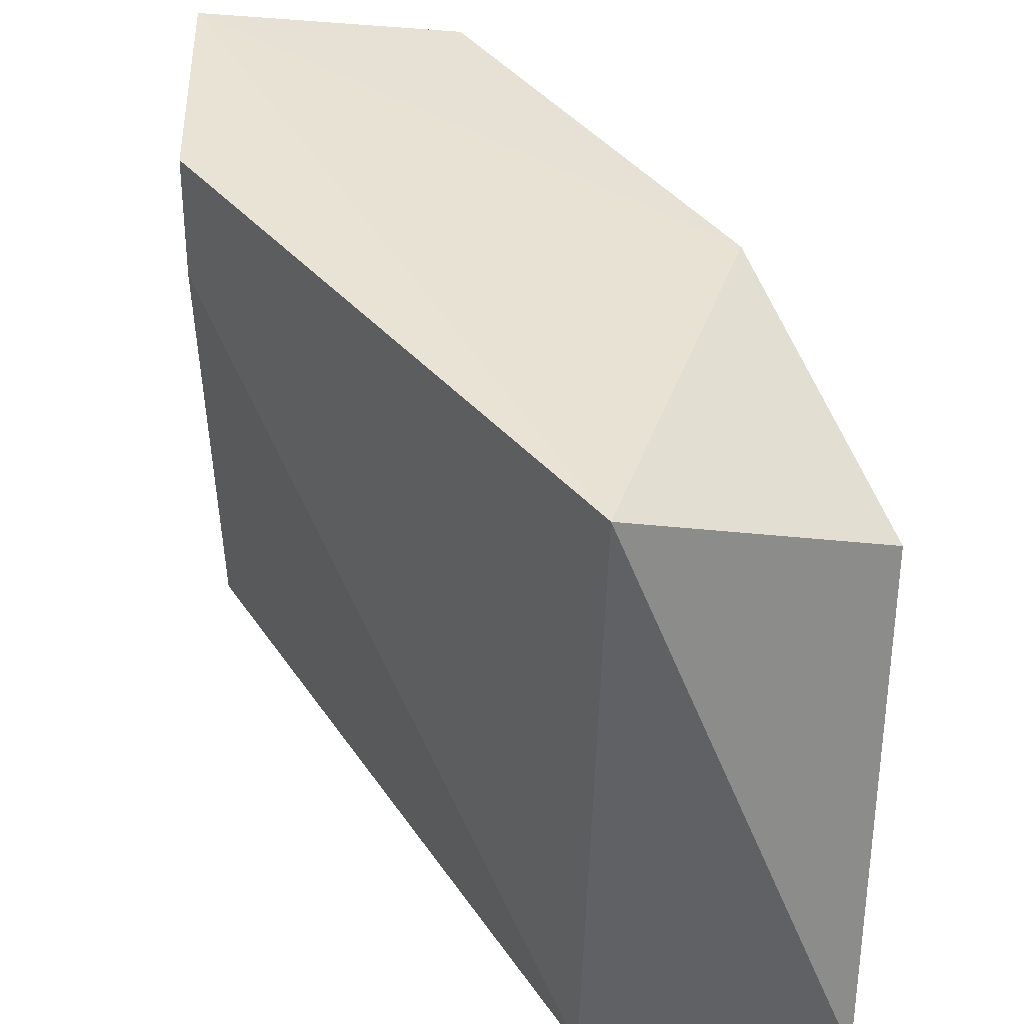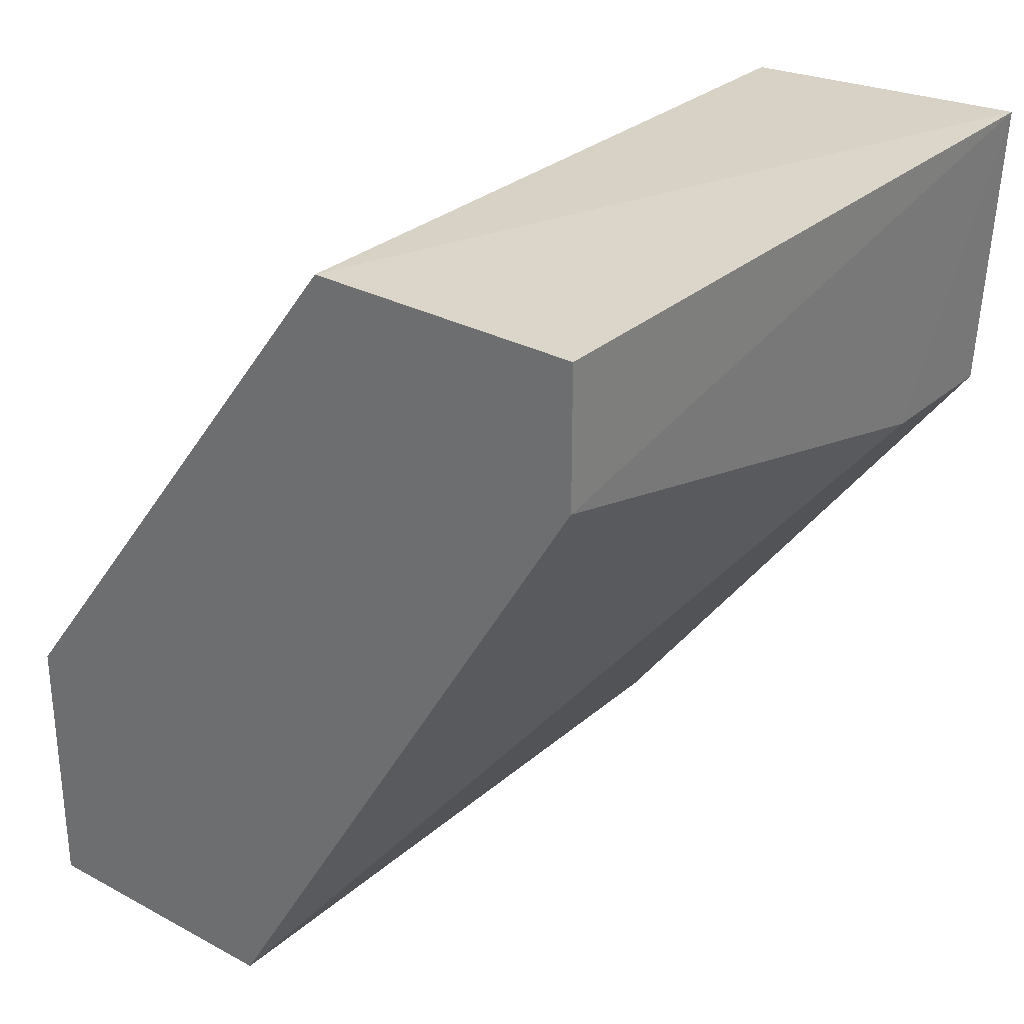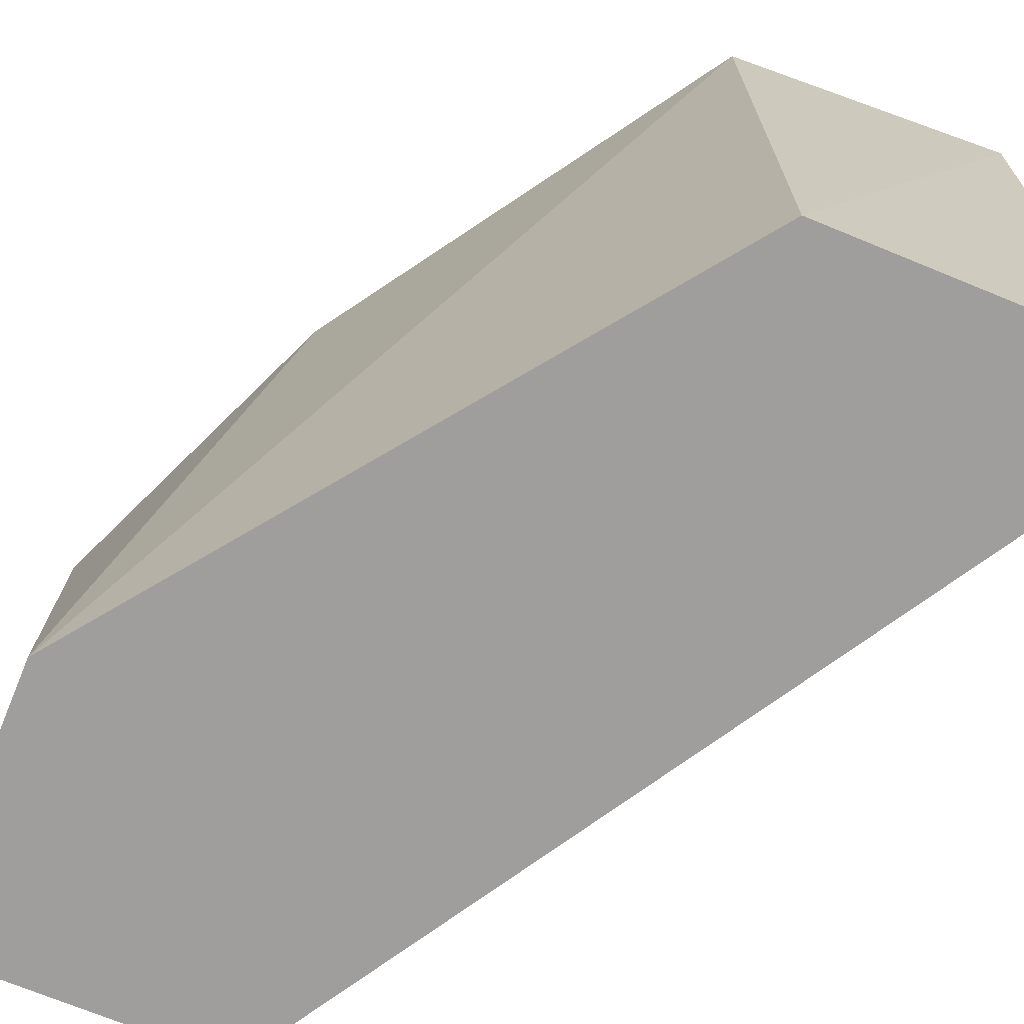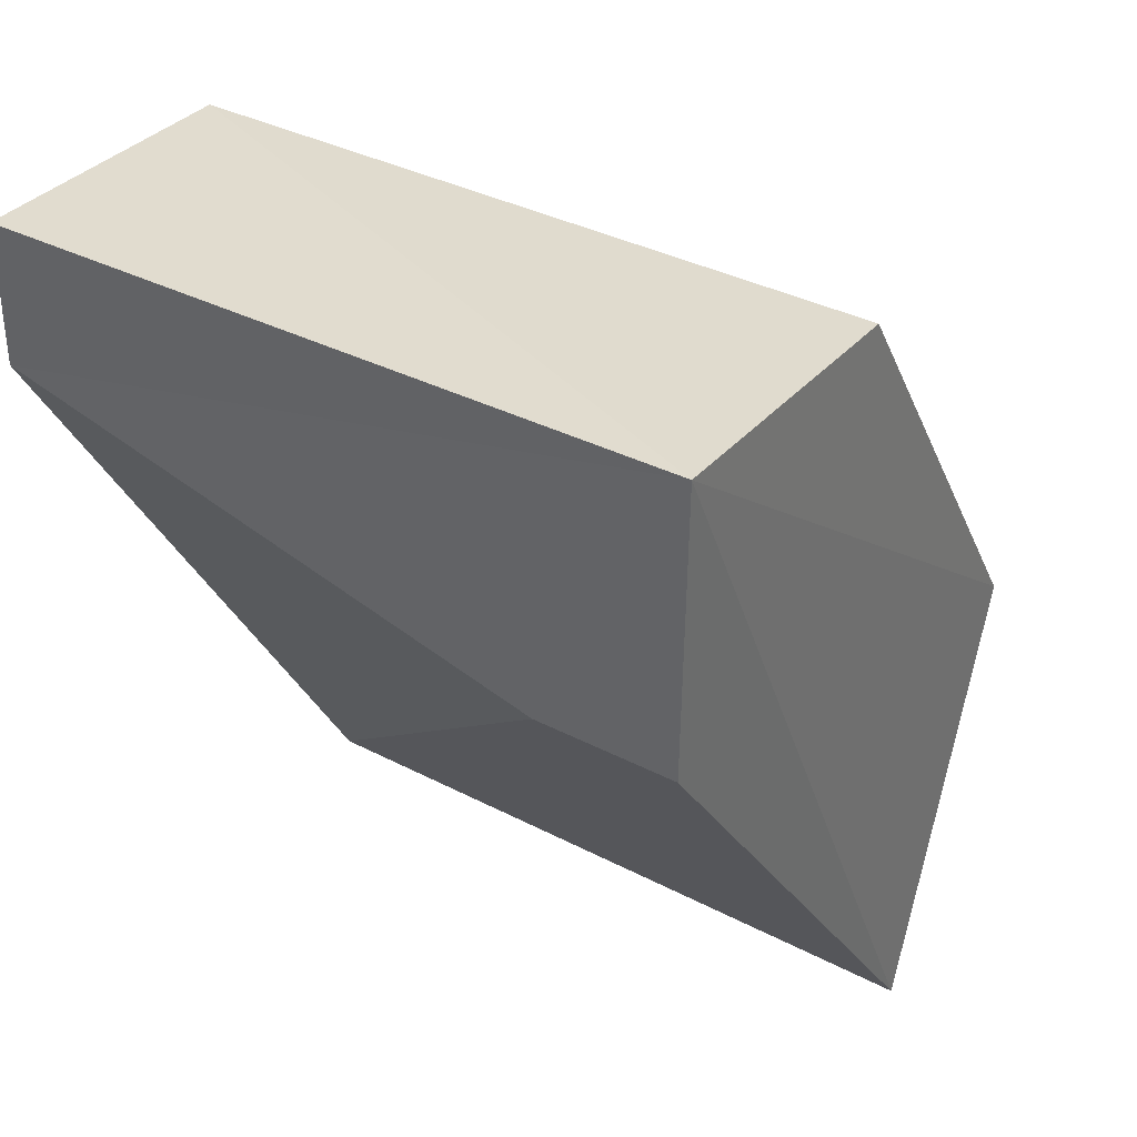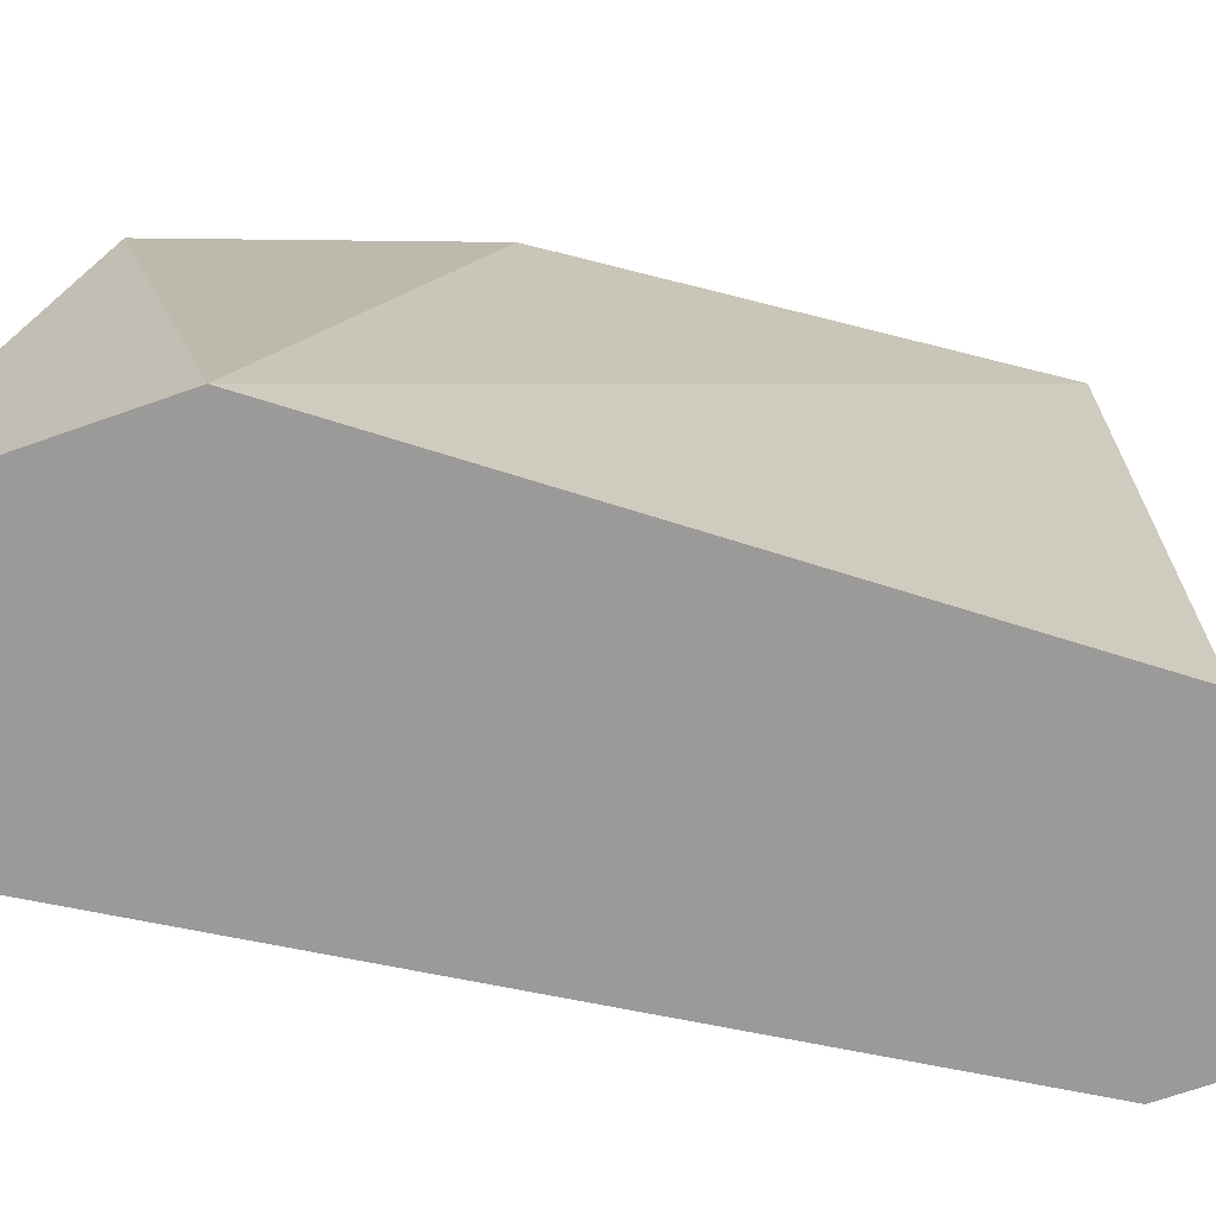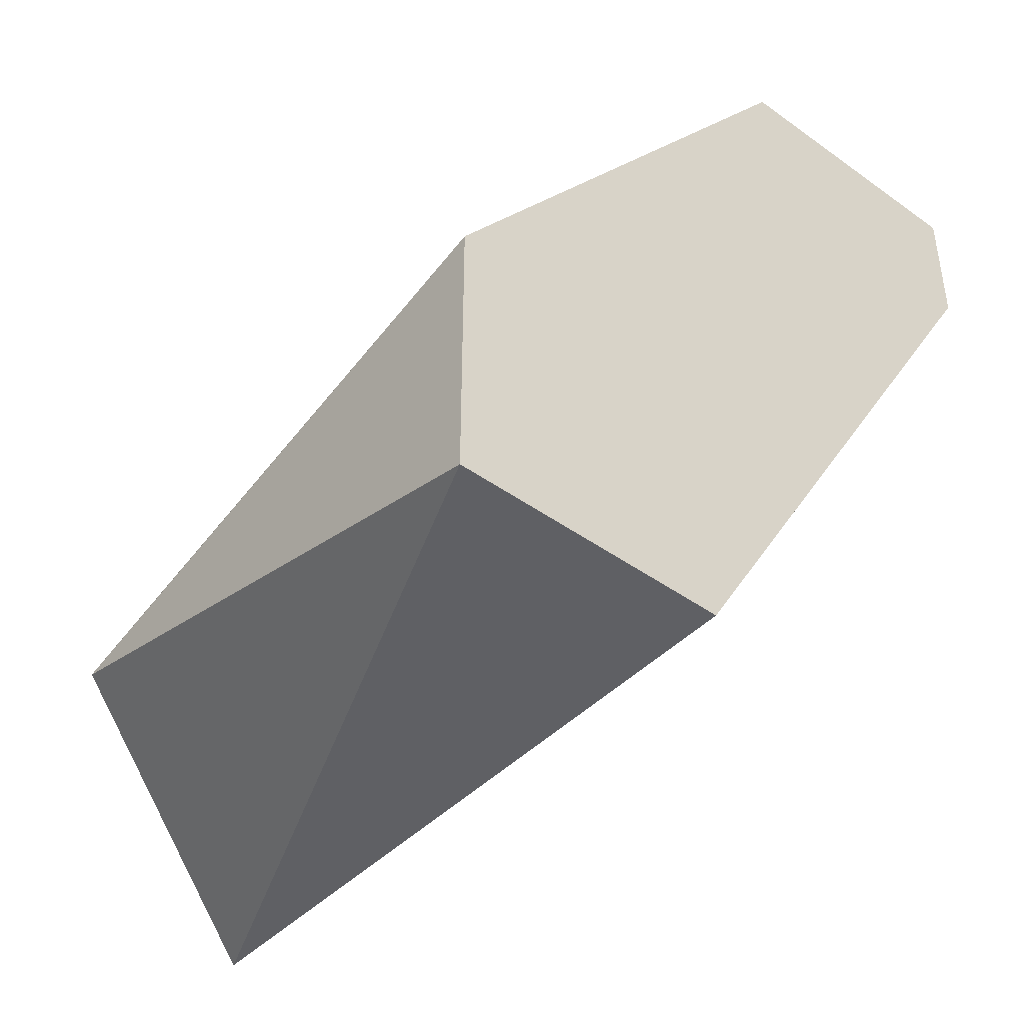
<metadata>
{"format":"obj","ext":"obj","renderer":"f3d","projection":"perspective","resolution":1024,"background":"white","views":[{"elev":-50.3,"azim":-1.3,"up":"+Y"},{"elev":29.3,"azim":-141.5,"up":"+Y"},{"elev":-71.0,"azim":157.6,"up":"+Z"},{"elev":35.2,"azim":-55.1,"up":"+Y"},{"elev":-69.4,"azim":109.4,"up":"+Z"},{"elev":-43.7,"azim":139.7,"up":"+Y"}]}
</metadata>
<code>
v 0.1253 0.188 0.03585
v 0.07312 0.2193 0.03585
v 0.07312 0.2193 0.0463
v 0.09401 0.2402 0.0463
v 0.09401 0.2402 -0.005913
v 0.1044 0.1775 -0.005913
v 0.07312 0.2402 -0.005913
v 0.1253 0.1984 -0.005913
v 0.1044 0.1775 0.0463
v 0.1253 0.1775 -0.005913
v 0.07236 0.2411 0.04705
v 0.1149 0.2088 0.0463
v 0.07312 0.2297 -0.005913
f 11 7 13
f 3 2 6
f 5 6 7
f 5 4 8
f 6 5 8
f 3 6 9
f 9 6 10
f 8 1 10
f 6 8 10
f 1 9 10
f 2 3 11
f 4 5 11
f 5 7 11
f 3 9 11
f 11 9 12
f 1 8 12
f 8 4 12
f 9 1 12
f 4 11 12
f 6 2 13
f 7 6 13
f 2 11 13

</code>
